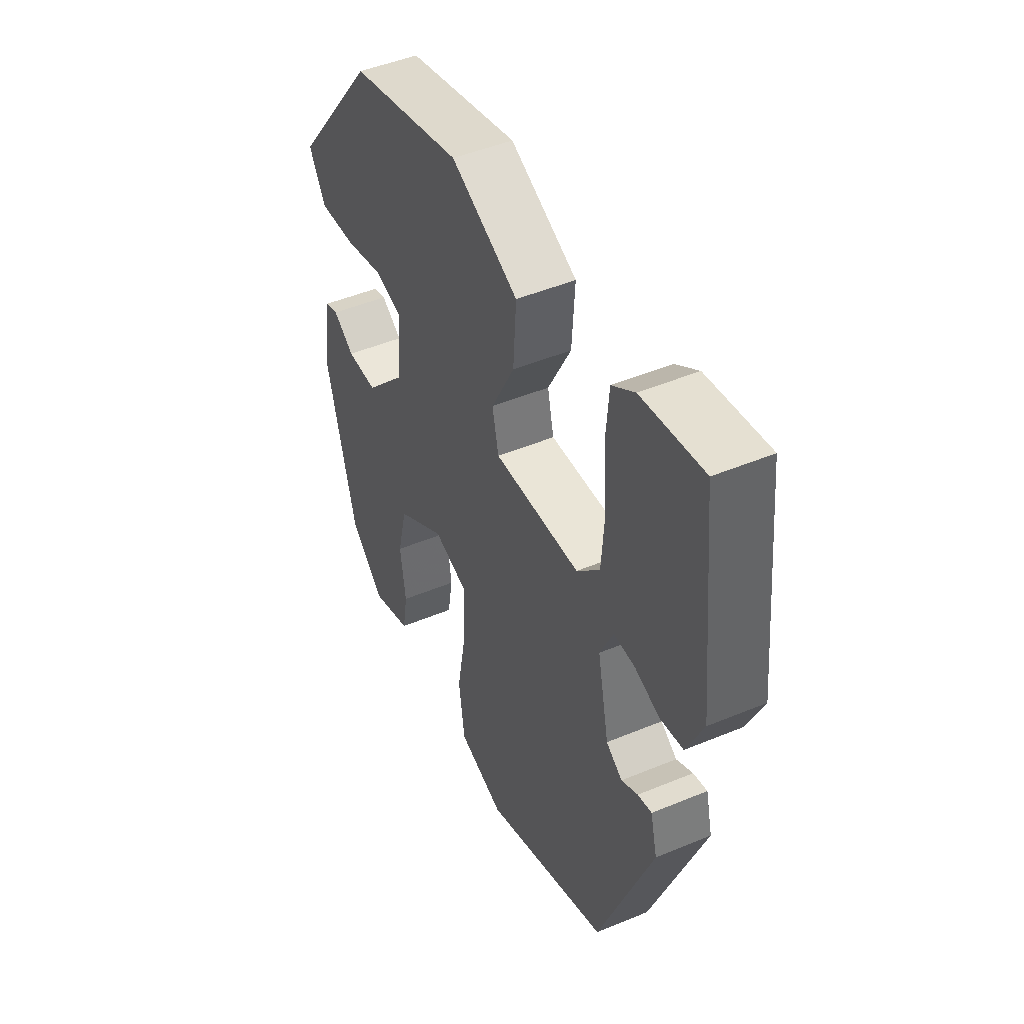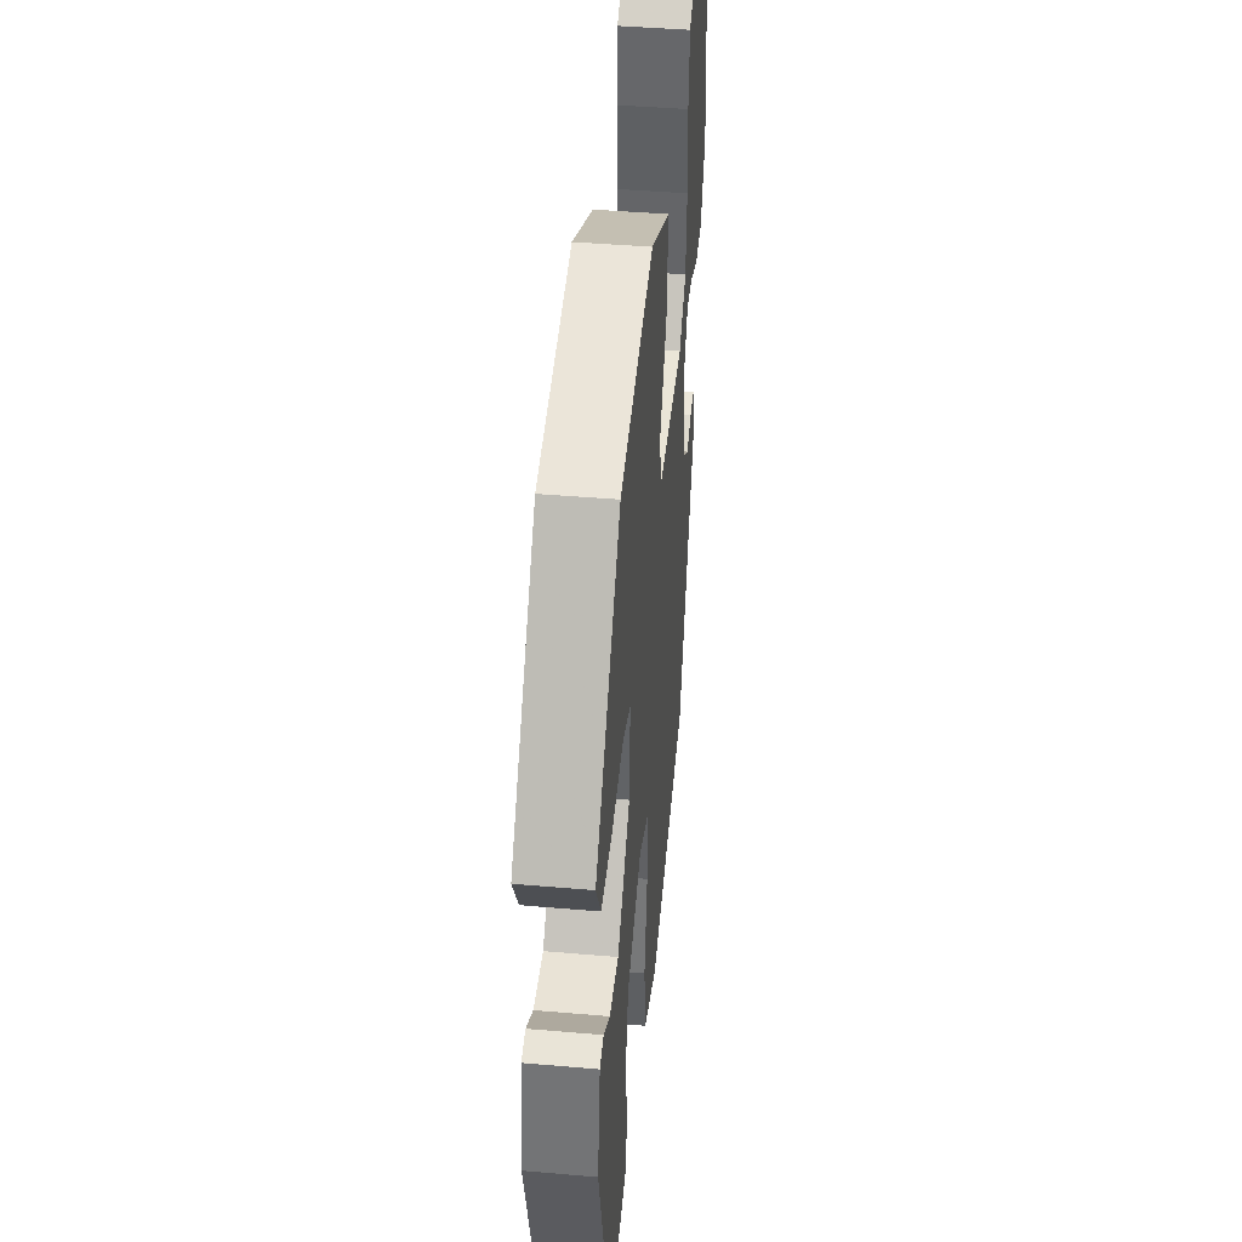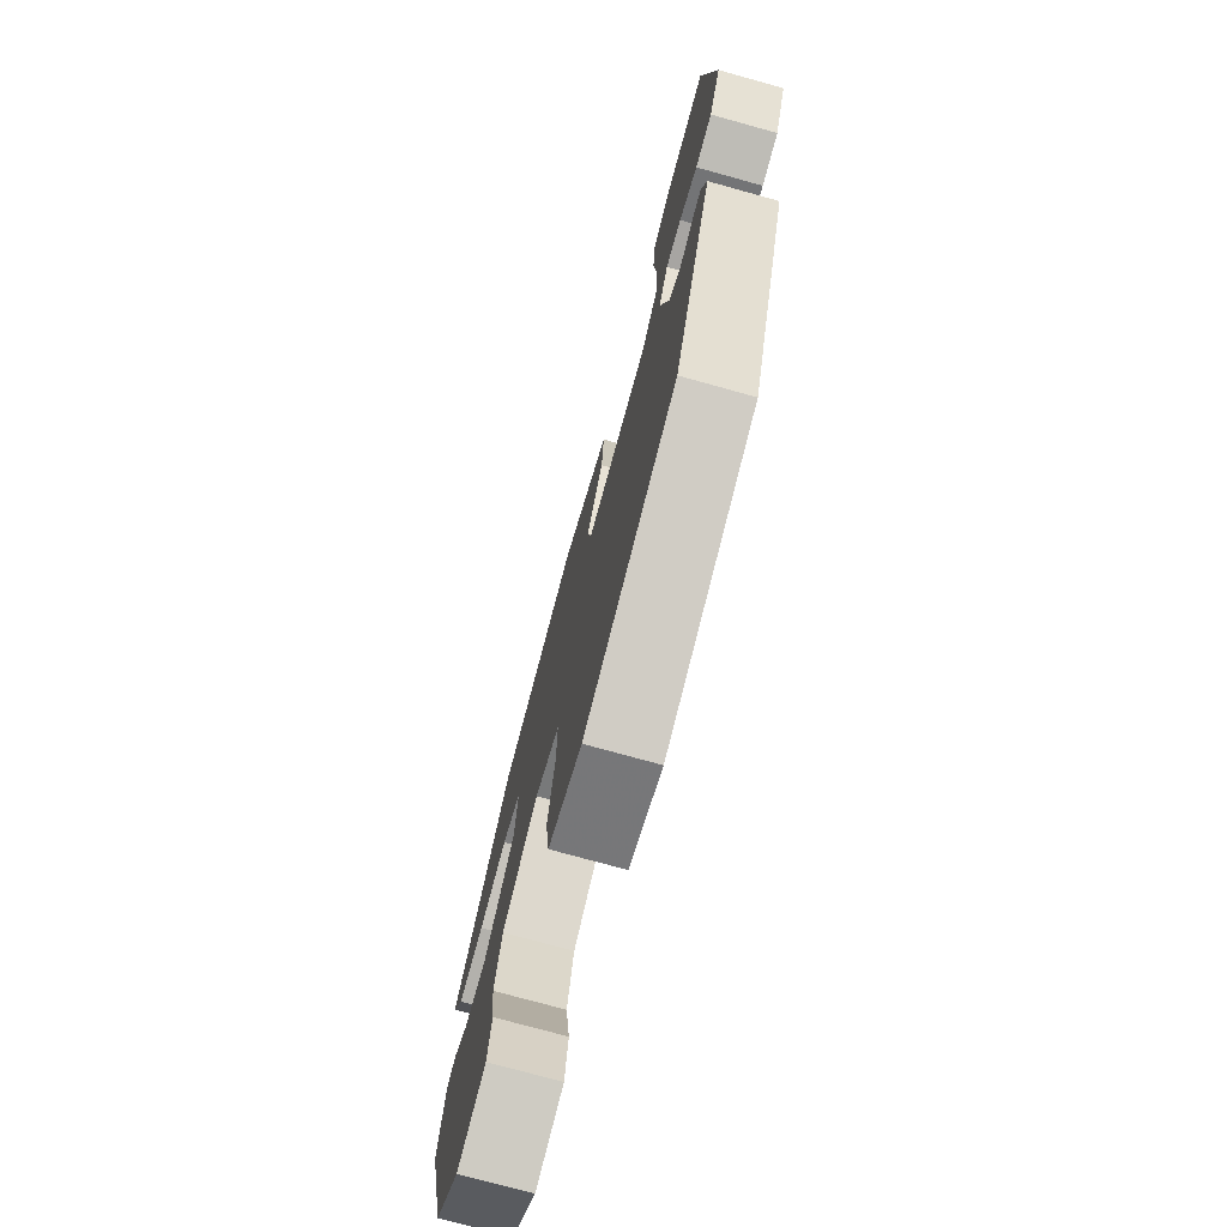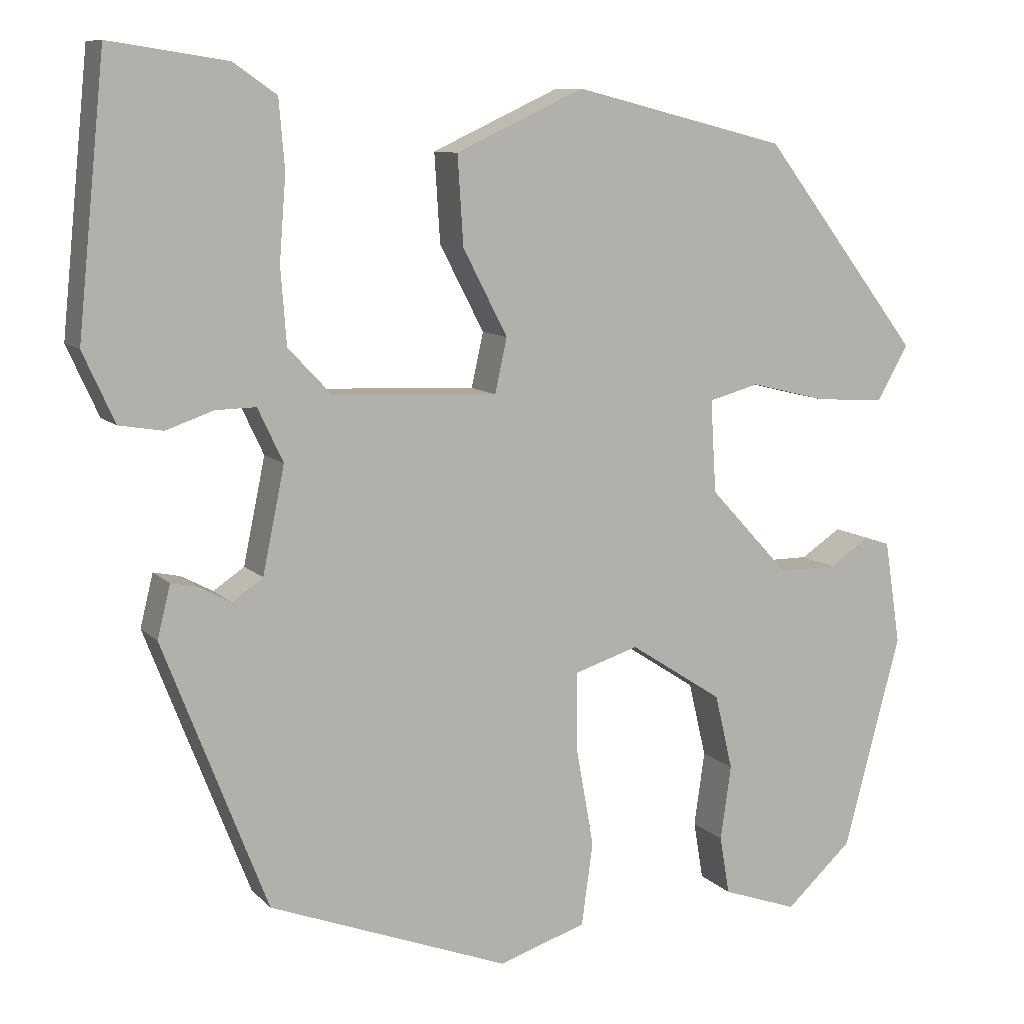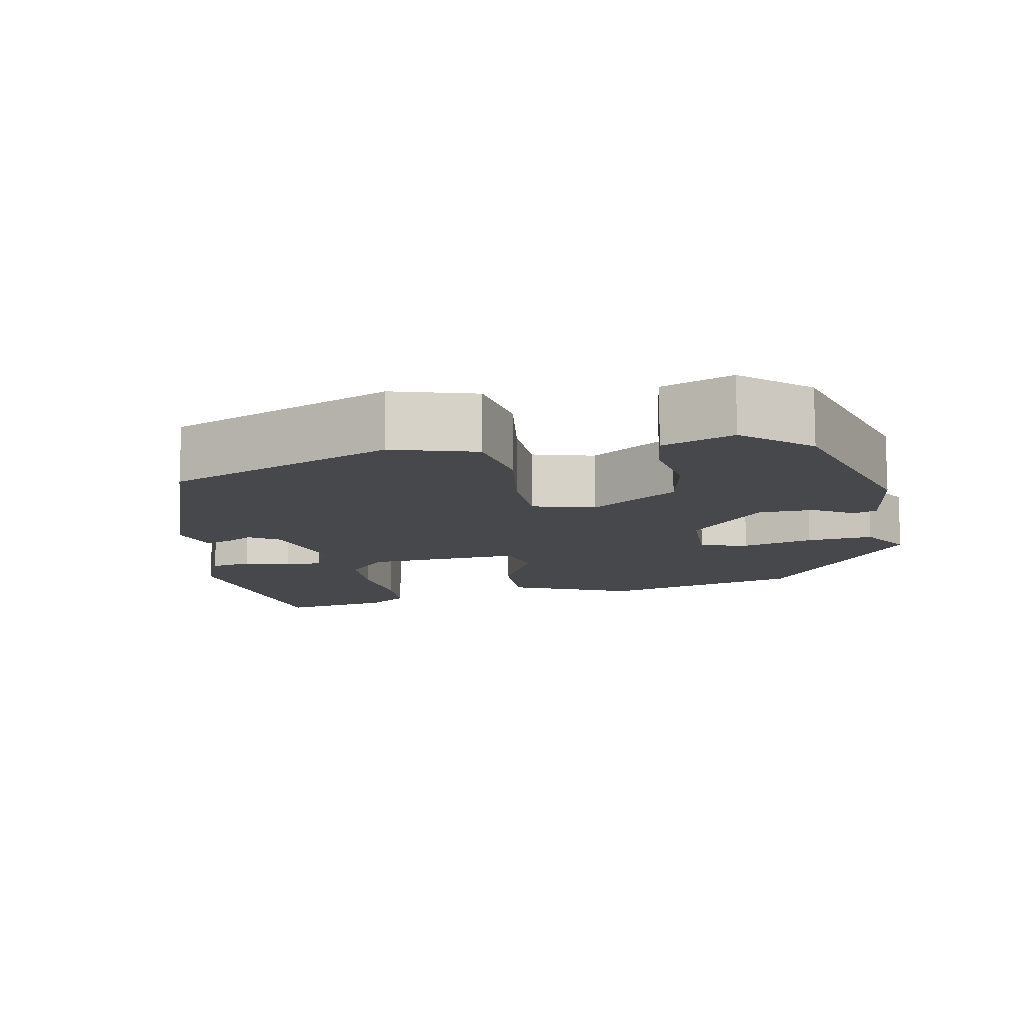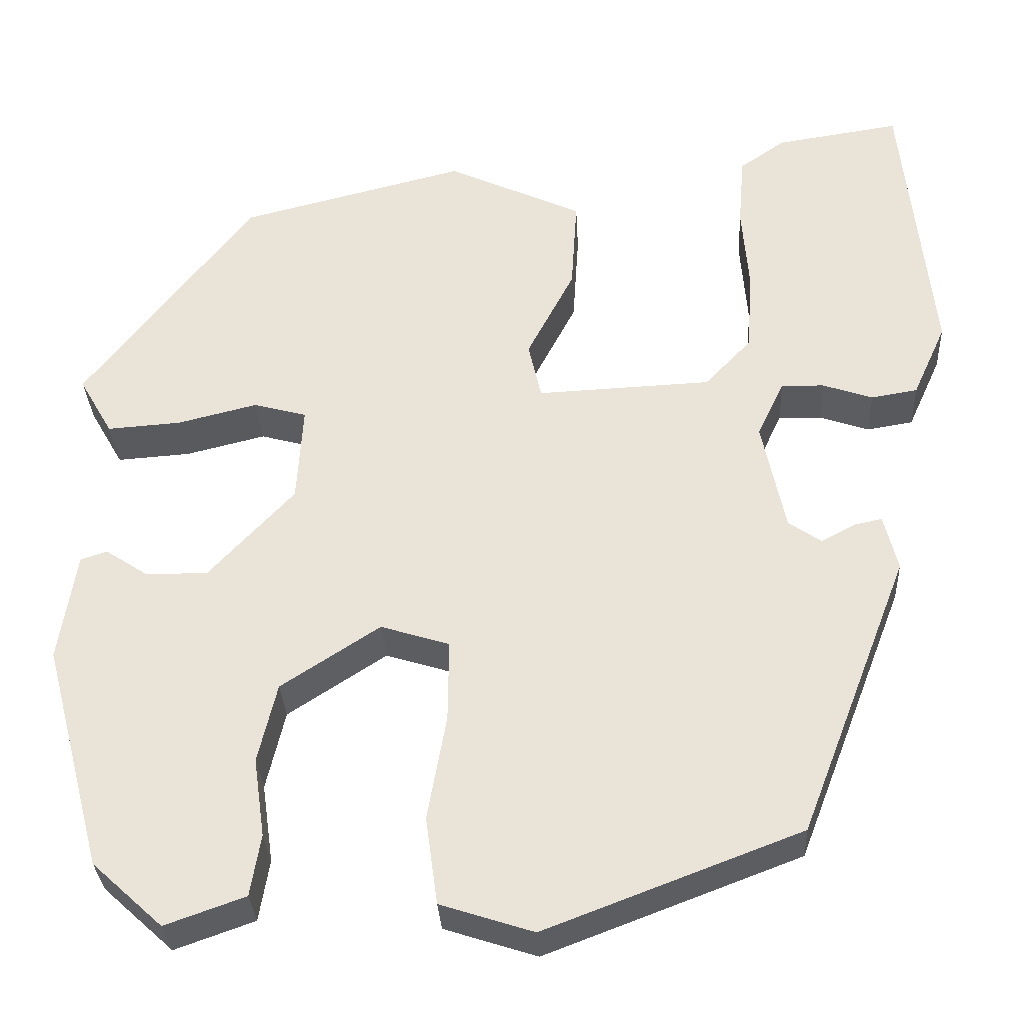
<metadata>
{"format":"obj","ext":"obj","renderer":"f3d","projection":"perspective","resolution":1024,"background":"white","views":[{"elev":47.4,"azim":64.8,"up":"+Z"},{"elev":42.0,"azim":-84.0,"up":"+Z"},{"elev":-75.1,"azim":74.5,"up":"+Z"},{"elev":9.6,"azim":155.8,"up":"+Z"},{"elev":-11.5,"azim":-167.5,"up":"+Y"},{"elev":-31.8,"azim":3.0,"up":"+Z"}]}
</metadata>
<code>
v -0.331 0.07 0.444
v -0.068 0.07 0.51
v 0.09 0.07 0.437
v 0.083 0.07 0.328
v 0.028 0.07 0.222
v 0.043 0.07 0.155
v 0.246 0.07 0.164
v 0.3 0.07 0.221
v 0.307 0.07 0.315
v 0.299 0.07 0.418
v 0.306 0.07 0.502
v 0.359 0.07 0.539
v 0.504 0.07 0.561
v 0.538 0.07 0.229
v 0.499 0.07 0.143
v 0.445 0.07 0.134
v 0.387 0.07 0.154
v 0.337 0.07 0.155
v 0.306 0.07 0.089
v 0.333 0.07 -0.041
v 0.371 0.07 -0.067
v 0.41 0.07 -0.046
v 0.443 0.07 -0.039
v 0.459 0.07 -0.104
v 0.331 0.07 -0.435
v 0.034 0.07 -0.548
v -0.074 0.07 -0.513
v -0.088 0.07 -0.411
v -0.066 0.07 -0.288
v -0.065 0.07 -0.192
v -0.145 0.07 -0.167
v -0.26 0.07 -0.242
v -0.282 0.07 -0.335
v -0.269 0.07 -0.427
v -0.281 0.07 -0.499
v -0.374 0.07 -0.532
v -0.456 0.07 -0.457
v -0.526 0.07 -0.193
v -0.506 0.07 -0.065
v -0.475 0.07 -0.055
v -0.425 0.07 -0.088
v -0.353 0.07 -0.088
v -0.254 0.07 0.019
v -0.247 0.07 0.133
v -0.309 0.07 0.15
v -0.402 0.07 0.127
v -0.488 0.07 0.121
v -0.527 0.07 0.189
v -0.331 0 0.444
v -0.068 0 0.51
v 0.09 0 0.437
v 0.083 0 0.328
v 0.028 0 0.222
v 0.043 0 0.155
v 0.246 0 0.164
v 0.3 0 0.221
v 0.307 0 0.315
v 0.299 0 0.418
v 0.306 0 0.502
v 0.359 0 0.539
v 0.504 0 0.561
v 0.538 0 0.229
v 0.499 0 0.143
v 0.445 0 0.134
v 0.387 0 0.154
v 0.337 0 0.155
v 0.306 0 0.089
v 0.333 0 -0.041
v 0.371 0 -0.067
v 0.41 0 -0.046
v 0.443 0 -0.039
v 0.459 0 -0.104
v 0.331 0 -0.435
v 0.034 0 -0.548
v -0.074 0 -0.513
v -0.088 0 -0.411
v -0.066 0 -0.288
v -0.065 0 -0.192
v -0.145 0 -0.167
v -0.26 0 -0.242
v -0.282 0 -0.335
v -0.269 0 -0.427
v -0.281 0 -0.499
v -0.374 0 -0.532
v -0.456 0 -0.457
v -0.526 0 -0.193
v -0.506 0 -0.065
v -0.475 0 -0.055
v -0.425 0 -0.088
v -0.353 0 -0.088
v -0.254 0 0.019
v -0.247 0 0.133
v -0.309 0 0.15
v -0.402 0 0.127
v -0.488 0 0.121
v -0.527 0 0.189
f 2 3 4
f 1 2 4
f 48 1 4
f 47 48 4
f 46 47 4
f 45 46 4
f 44 45 4 5
f 43 44 5 6
f 42 43 6 7
f 39 40 41
f 38 39 41
f 37 38 41
f 36 37 41
f 35 36 41
f 34 35 41
f 33 34 41
f 32 33 41 42
f 31 32 42 7
f 27 28 29
f 26 27 29
f 25 26 29
f 24 25 29
f 23 24 29
f 21 22 23
f 15 16 17
f 14 15 17
f 13 14 17
f 12 13 17
f 11 12 17
f 10 11 17
f 9 10 17
f 8 9 17 18
f 7 8 18 19
f 7 19 20
f 31 7 20
f 30 31 20
f 29 30 20 21
f 21 23 29
f 52 51 50
f 52 50 49
f 52 49 96
f 52 96 95
f 52 95 94
f 52 94 93
f 53 52 93 92
f 54 53 92 91
f 55 54 91 90
f 89 88 87
f 89 87 86
f 89 86 85
f 89 85 84
f 89 84 83
f 89 83 82
f 89 82 81
f 90 89 81 80
f 55 90 80 79
f 77 76 75
f 77 75 74
f 77 74 73
f 77 73 72
f 77 72 71
f 71 70 69
f 65 64 63
f 65 63 62
f 65 62 61
f 65 61 60
f 65 60 59
f 65 59 58
f 65 58 57
f 66 65 57 56
f 67 66 56 55
f 68 67 55
f 68 55 79
f 68 79 78
f 69 68 78 77
f 77 71 69
f 1 49 50 2
f 2 50 51 3
f 3 51 52 4
f 4 52 53 5
f 5 53 54 6
f 6 54 55 7
f 7 55 56 8
f 8 56 57 9
f 9 57 58 10
f 10 58 59 11
f 11 59 60 12
f 12 60 61 13
f 13 61 62 14
f 14 62 63 15
f 15 63 64 16
f 16 64 65 17
f 17 65 66 18
f 18 66 67 19
f 19 67 68 20
f 20 68 69 21
f 21 69 70 22
f 22 70 71 23
f 23 71 72 24
f 24 72 73 25
f 25 73 74 26
f 26 74 75 27
f 27 75 76 28
f 28 76 77 29
f 29 77 78 30
f 30 78 79 31
f 31 79 80 32
f 32 80 81 33
f 33 81 82 34
f 34 82 83 35
f 35 83 84 36
f 36 84 85 37
f 37 85 86 38
f 38 86 87 39
f 39 87 88 40
f 40 88 89 41
f 41 89 90 42
f 42 90 91 43
f 43 91 92 44
f 44 92 93 45
f 45 93 94 46
f 46 94 95 47
f 47 95 96 48
f 48 96 49 1

</code>
